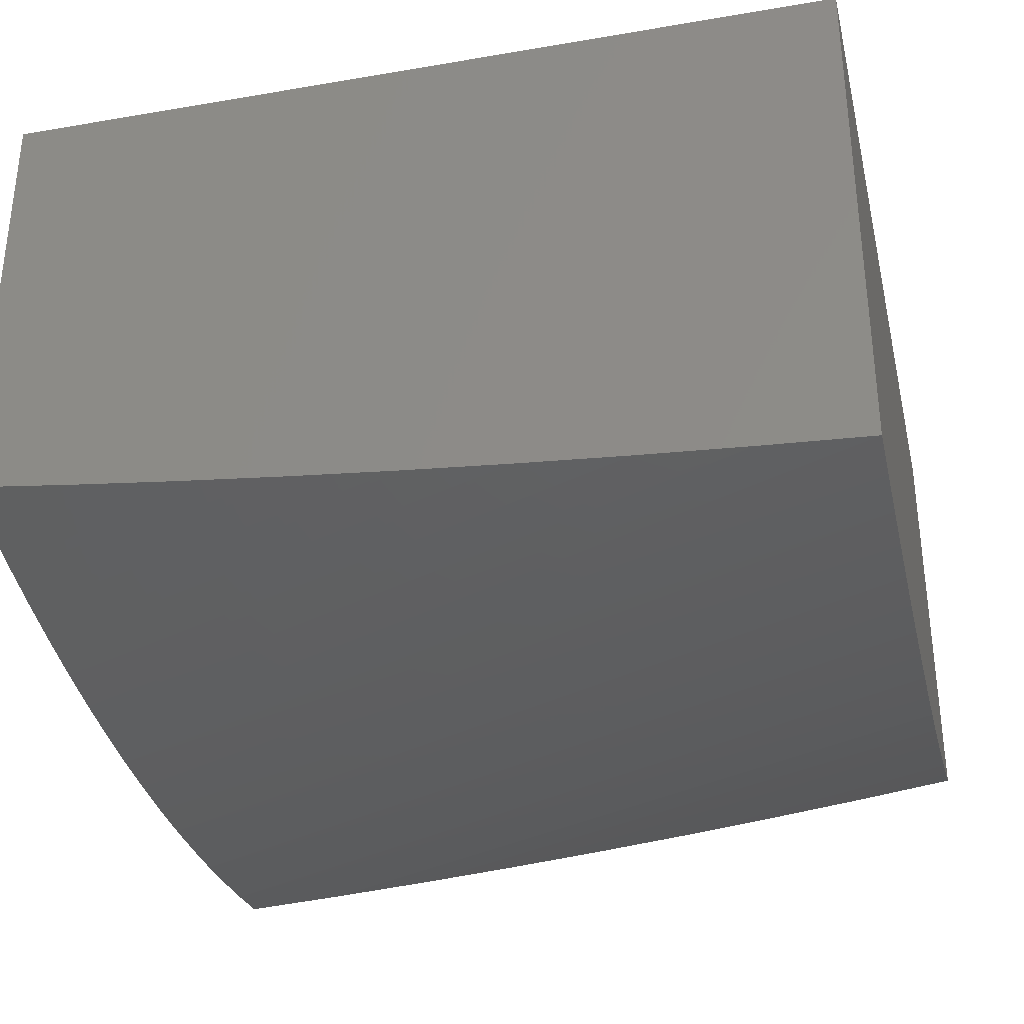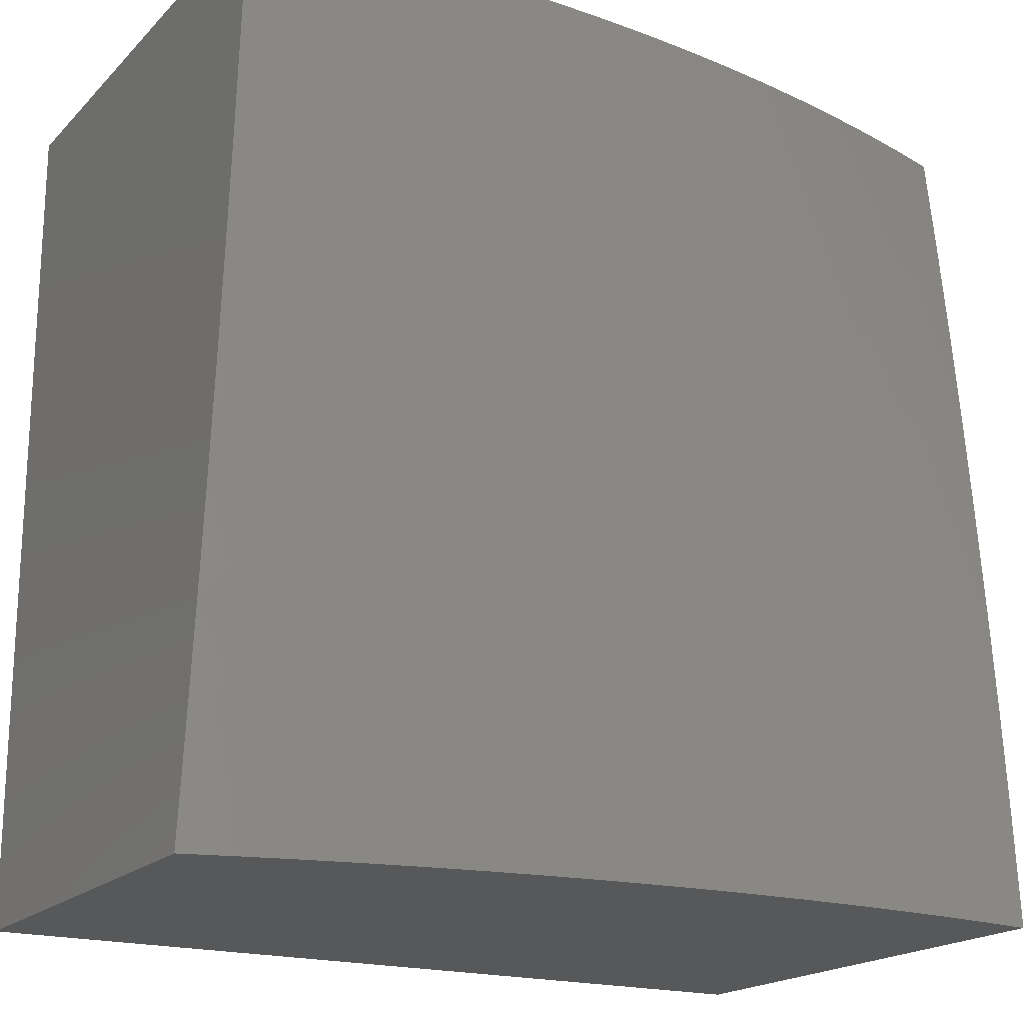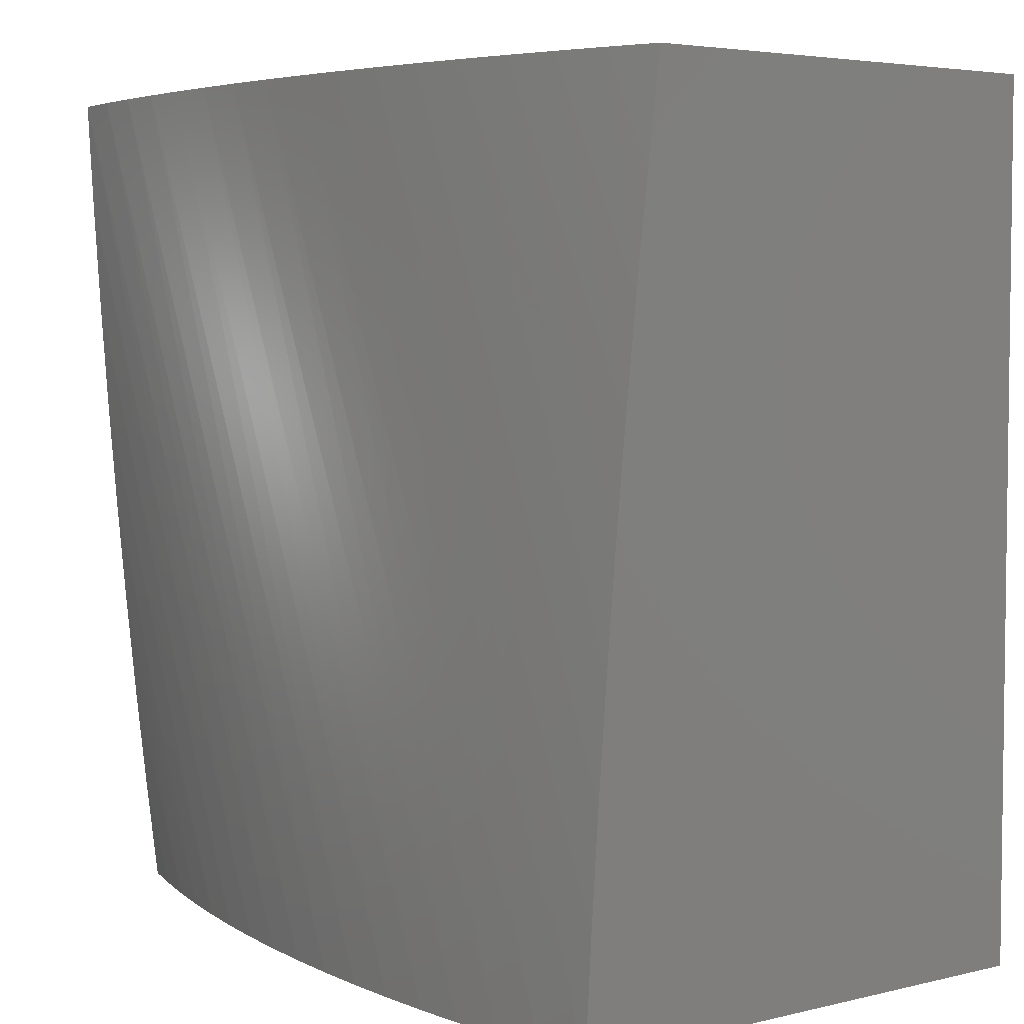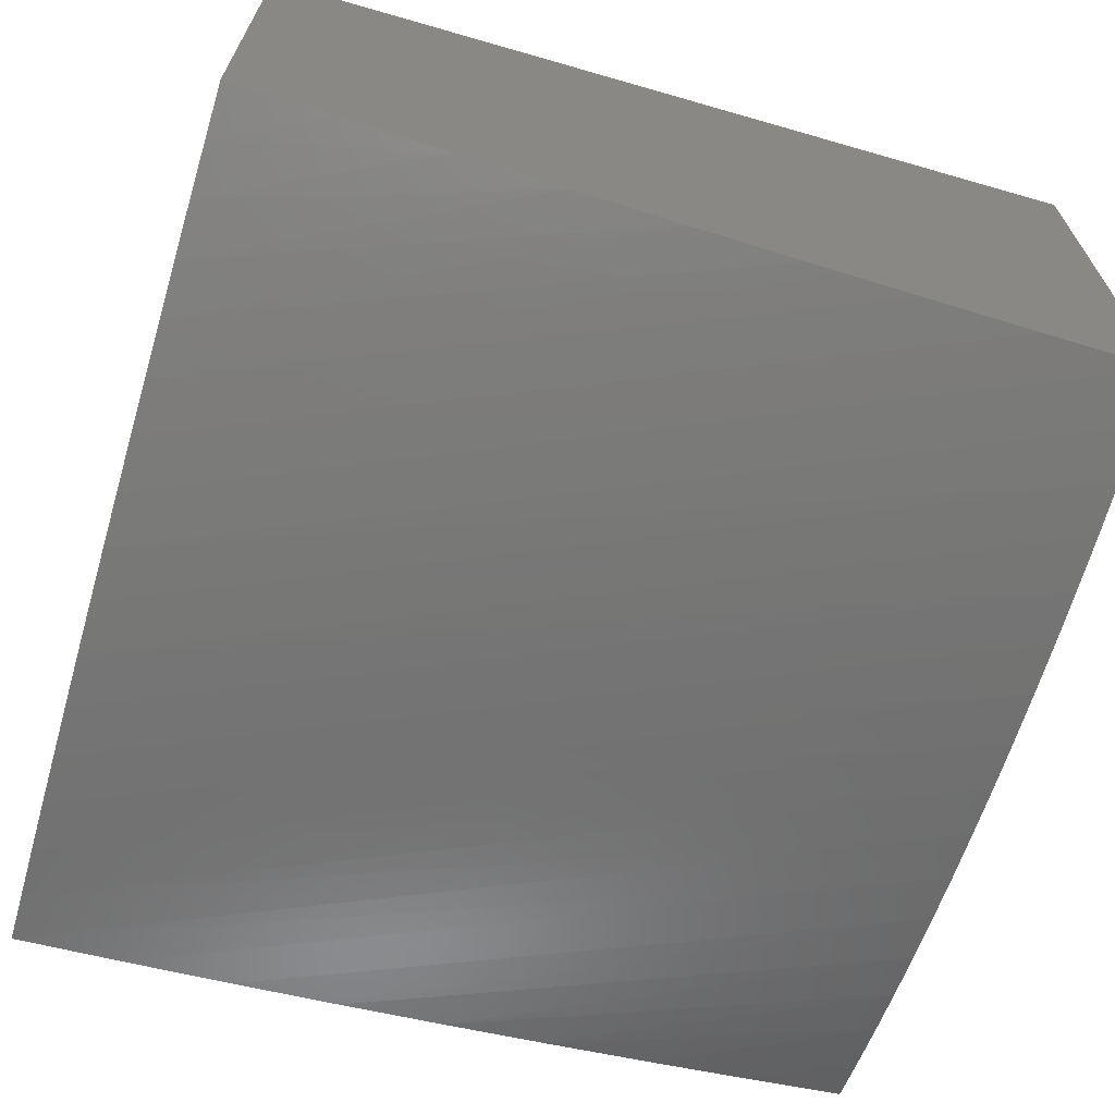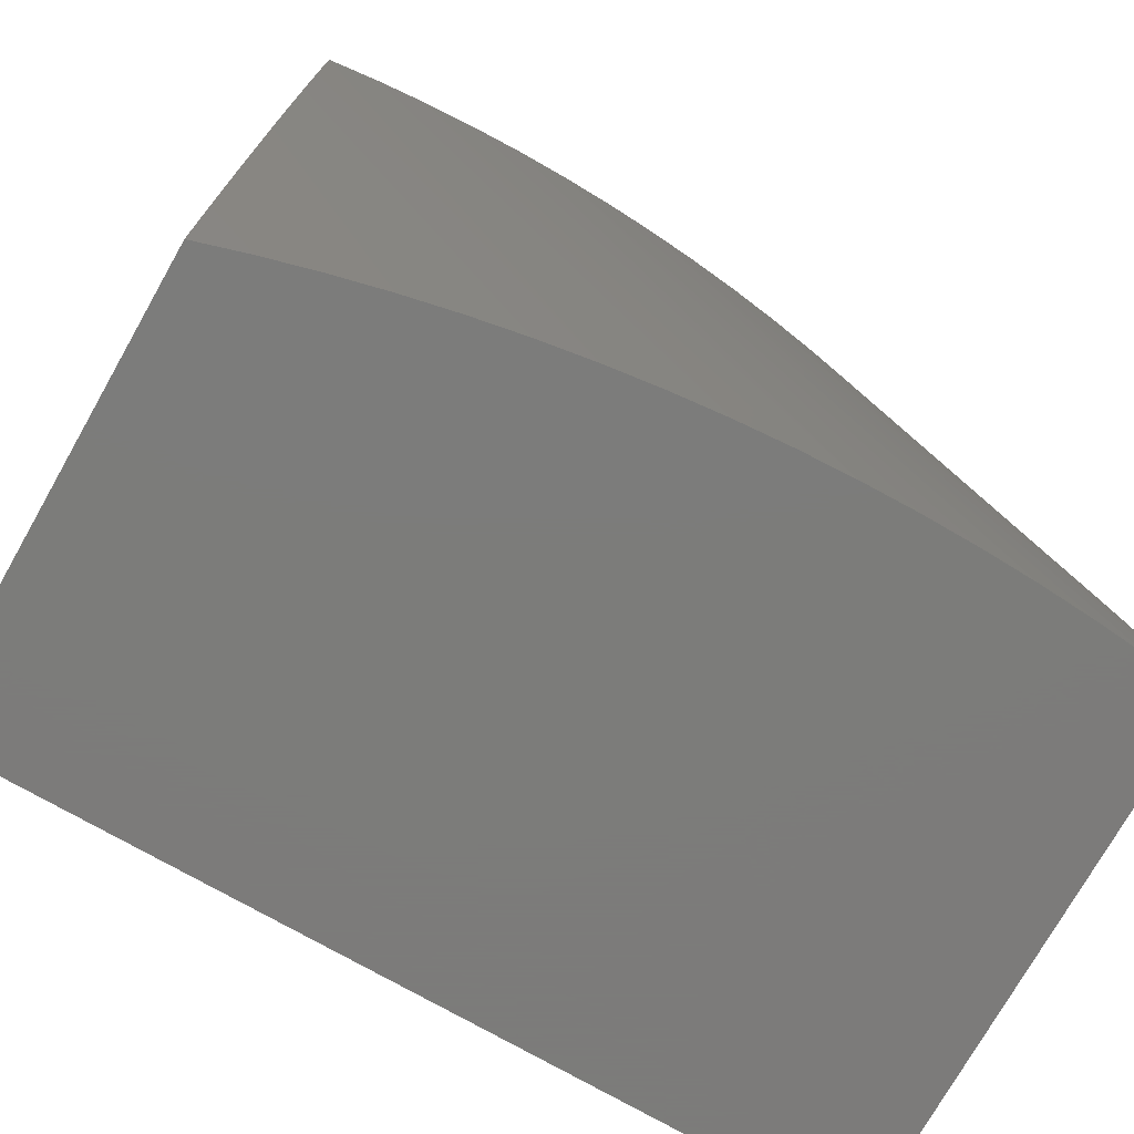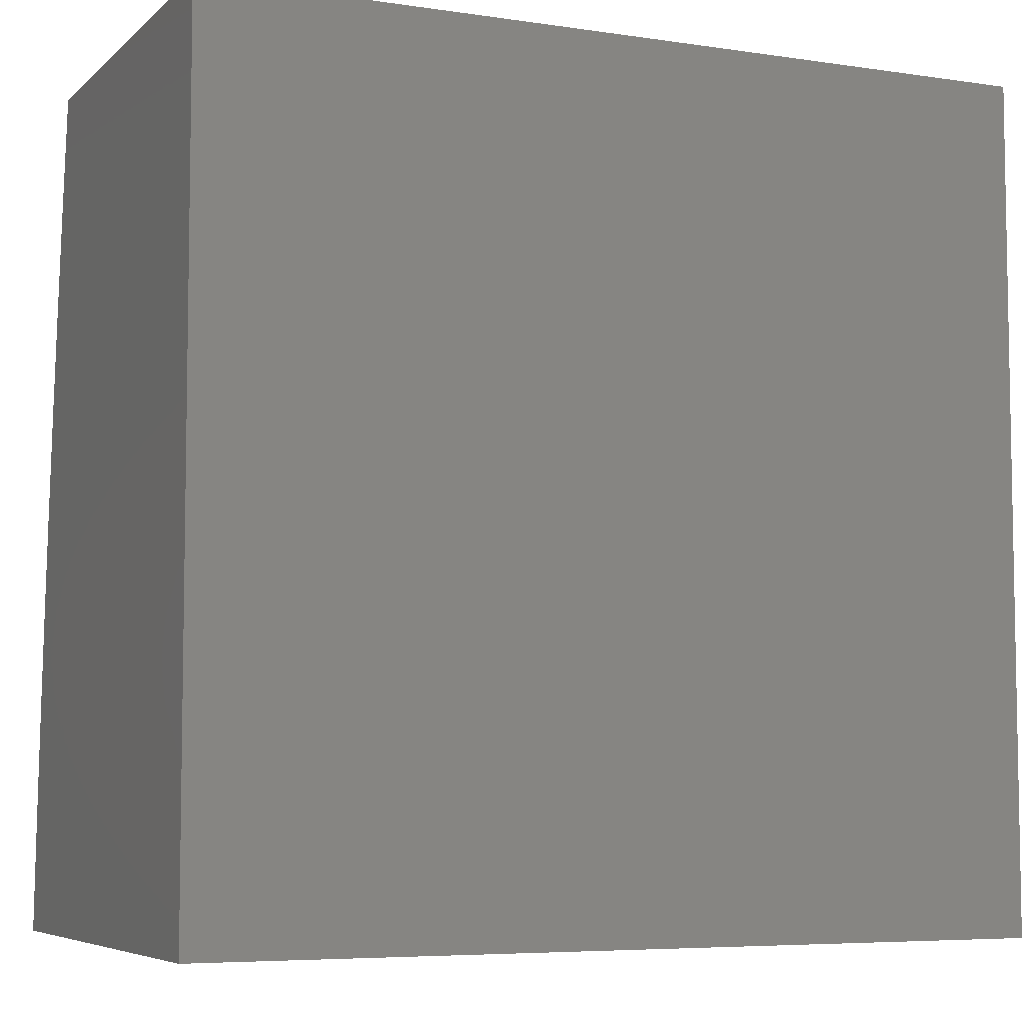
<metadata>
{"format":"stl","ext":"stl","renderer":"f3d","projection":"perspective","resolution":1024,"background":"white","views":[{"elev":-32.8,"azim":103.3,"up":"+Z"},{"elev":-19.1,"azim":149.8,"up":"+Y"},{"elev":4.4,"azim":-127.6,"up":"+Y"},{"elev":-66.2,"azim":-106.1,"up":"+Z"},{"elev":-75.2,"azim":150.4,"up":"+Y"},{"elev":-6.2,"azim":-24.2,"up":"+Y"}]}
</metadata>
<code>
# stl→obj: 52 verts, 100 faces
v 13 30 -1.521
v 12.94 30 -1.539
v 13 30.12 -1.536
v 13 30.25 -1.55
v 12.88 30 -1.555
v 13 30.37 -1.563
v 12.82 30 -1.57
v 13 30.49 -1.574
v 12.76 30 -1.583
v 13 30.62 -1.585
v 12.69 30 -1.594
v 13 30.75 -1.594
v 13 30.87 -1.603
v 12.63 30 -1.604
v 13 31 -1.61
v 12.57 30 -1.612
v 12.94 31 -1.617
v 12.51 30 -1.618
v 12.87 31 -1.622
v 12.44 30 -1.623
v 12.81 31 -1.625
v 12.38 30 -1.626
v 12.75 31 -1.627
v 12.32 30 -1.627
v 12.68 31 -1.627
v 12.25 30 -1.627
v 12.62 31 -1.625
v 12.19 30 -1.624
v 12.56 31 -1.622
v 12.13 30 -1.62
v 12.49 31 -1.617
v 12.06 30 -1.615
v 12.43 31 -1.61
v 12 30 -1.607
v 12.37 31 -1.602
v 12 30.13 -1.6
v 12.31 31 -1.591
v 12 30.25 -1.591
v 12 30.38 -1.582
v 12.24 31 -1.579
v 12 30.51 -1.571
v 12.18 31 -1.566
v 12 30.63 -1.558
v 12.12 31 -1.551
v 12 30.75 -1.545
v 12.06 31 -1.534
v 12 30.88 -1.531
v 12 31 -1.515
v 12 31 -1
v 12 30 -1
v 13 30 -1
v 13 31 -1
f 1 2 3
f 3 2 4
f 4 2 5
f 4 5 6
f 6 5 7
f 6 7 8
f 8 7 9
f 8 9 10
f 10 9 11
f 10 11 12
f 12 11 13
f 13 11 14
f 13 14 15
f 15 14 16
f 15 16 17
f 17 16 18
f 17 18 19
f 19 18 20
f 19 20 21
f 21 20 22
f 21 22 23
f 23 22 24
f 23 24 25
f 25 24 26
f 25 26 27
f 27 26 28
f 27 28 29
f 29 28 30
f 29 30 31
f 31 30 32
f 31 32 33
f 33 32 34
f 33 34 35
f 35 34 36
f 35 36 37
f 37 36 38
f 37 38 39
f 37 39 40
f 40 39 41
f 40 41 42
f 42 41 43
f 42 43 44
f 44 43 45
f 44 45 46
f 46 45 47
f 46 47 48
f 48 47 49
f 49 47 45
f 49 45 43
f 49 43 50
f 50 43 41
f 50 41 39
f 39 38 50
f 50 38 36
f 50 36 34
f 34 32 50
f 50 32 30
f 50 30 28
f 28 26 50
f 50 26 24
f 50 24 22
f 22 20 50
f 50 20 18
f 50 18 16
f 16 14 50
f 50 14 51
f 51 14 11
f 51 11 9
f 9 7 51
f 51 7 5
f 51 5 2
f 2 1 51
f 52 49 51
f 51 49 50
f 15 17 52
f 52 17 19
f 52 19 21
f 21 23 52
f 52 23 25
f 52 25 27
f 27 29 52
f 52 29 31
f 52 31 33
f 33 35 52
f 52 35 49
f 49 35 37
f 49 37 40
f 40 42 49
f 49 42 44
f 49 44 46
f 46 48 49
f 1 3 51
f 51 3 4
f 51 4 6
f 51 6 52
f 52 6 8
f 52 8 10
f 10 12 52
f 52 12 13
f 52 13 15

</code>
